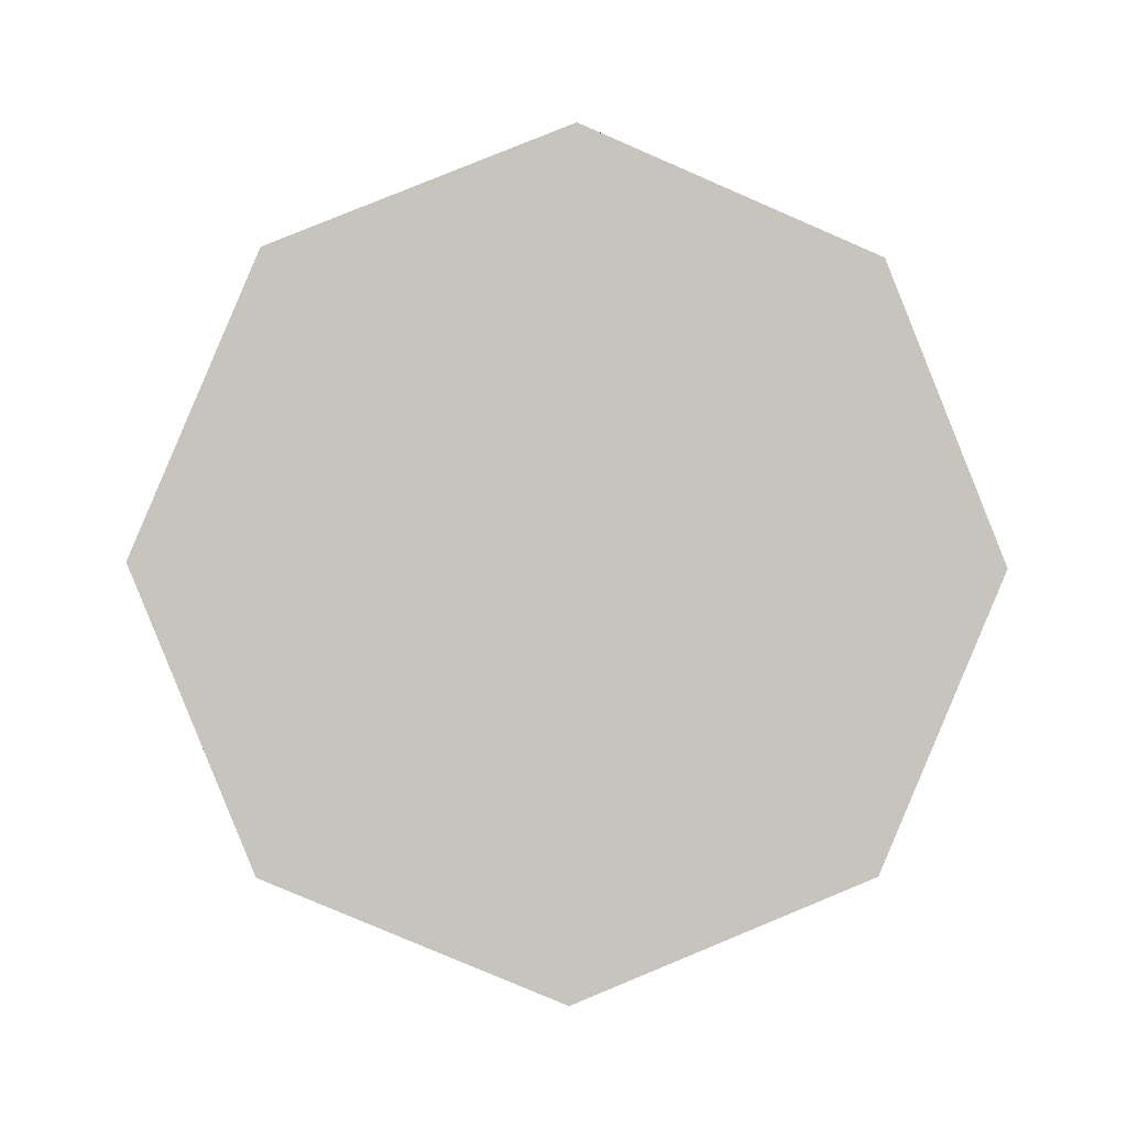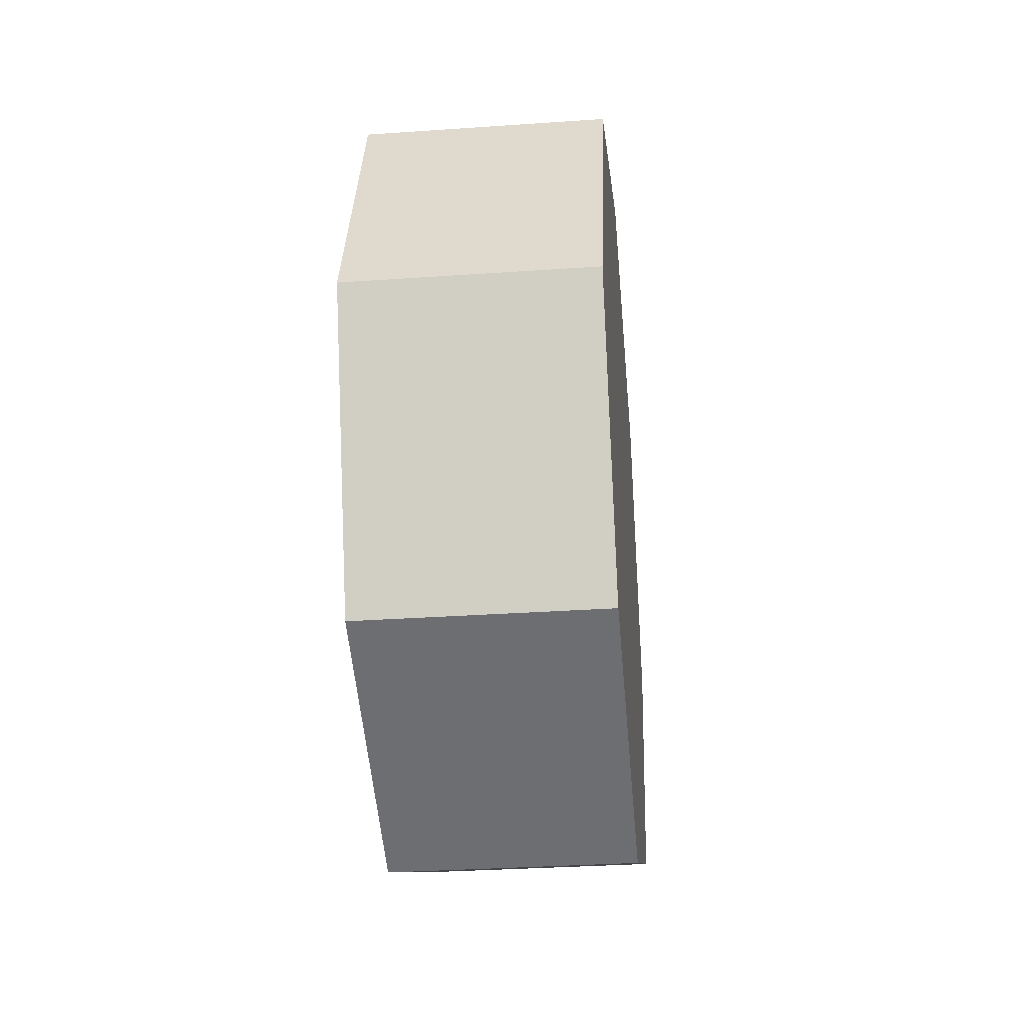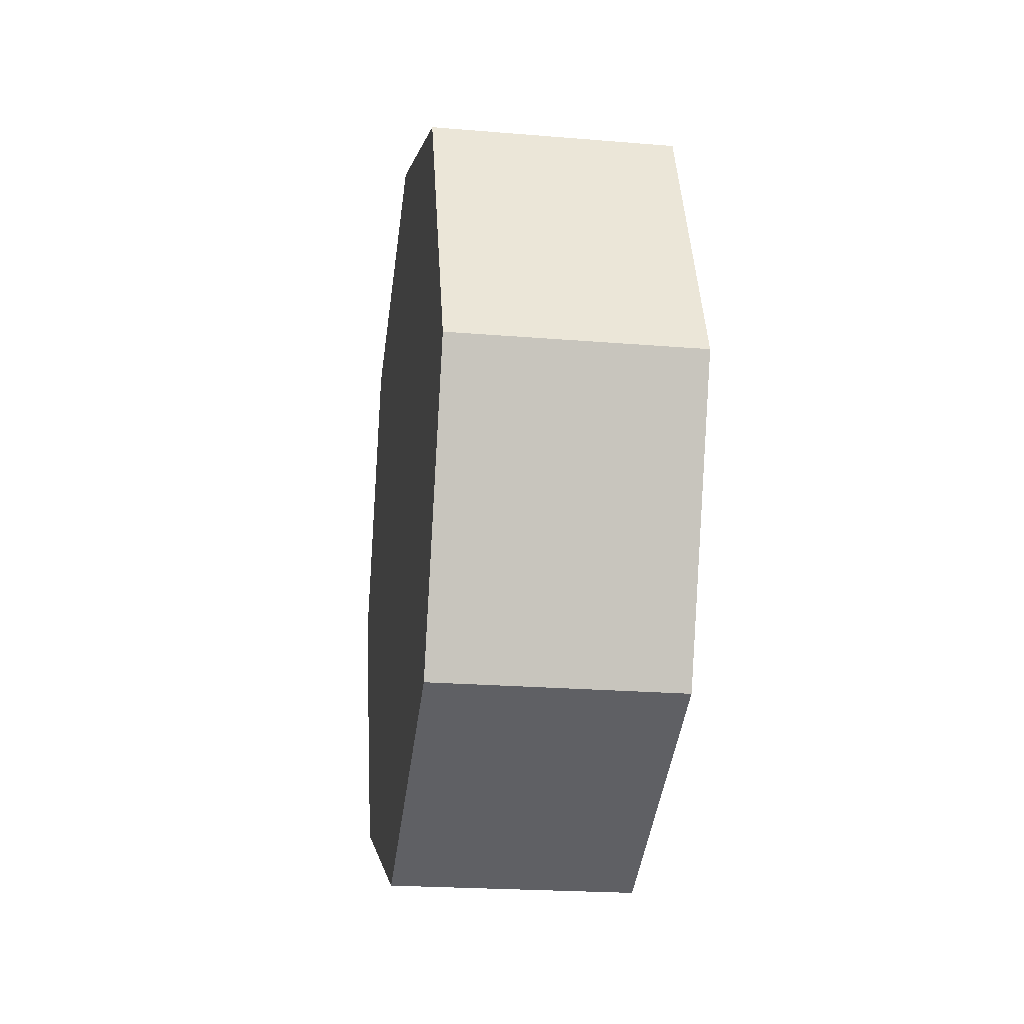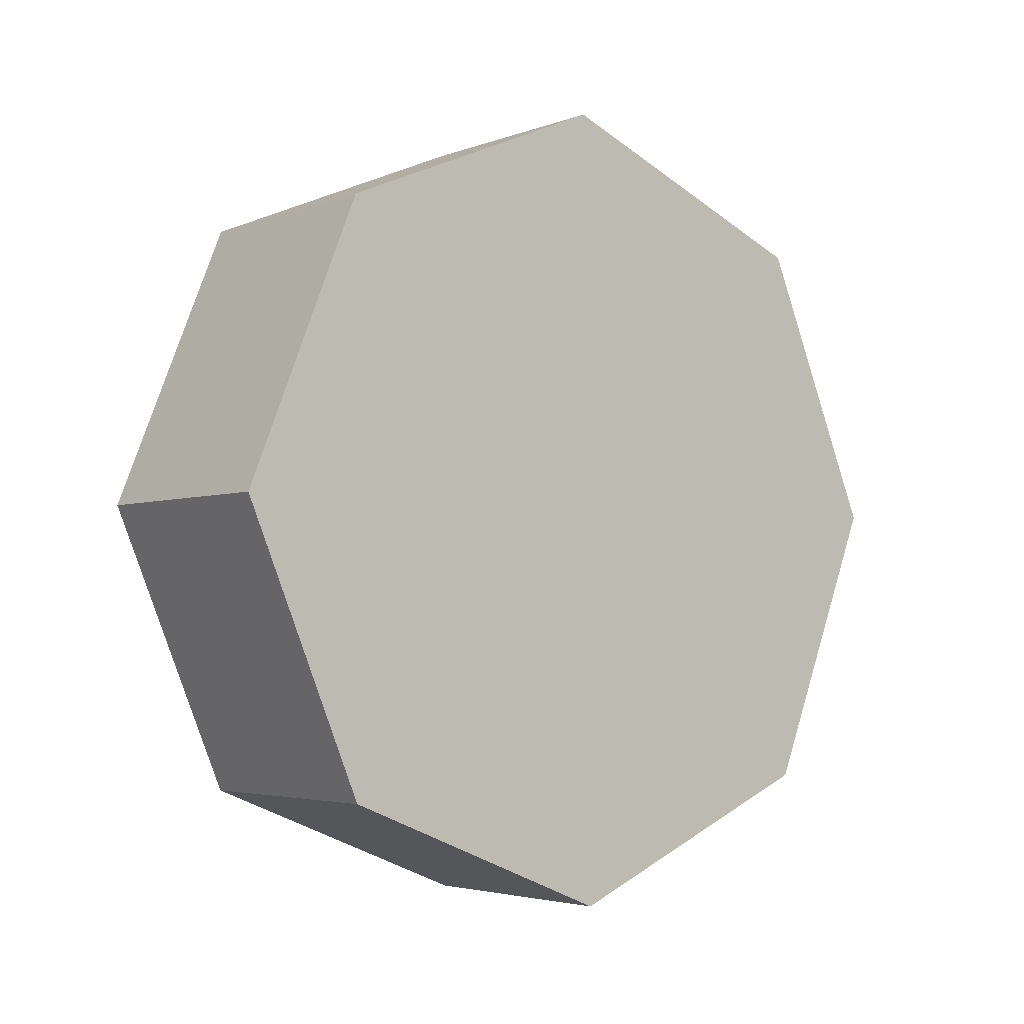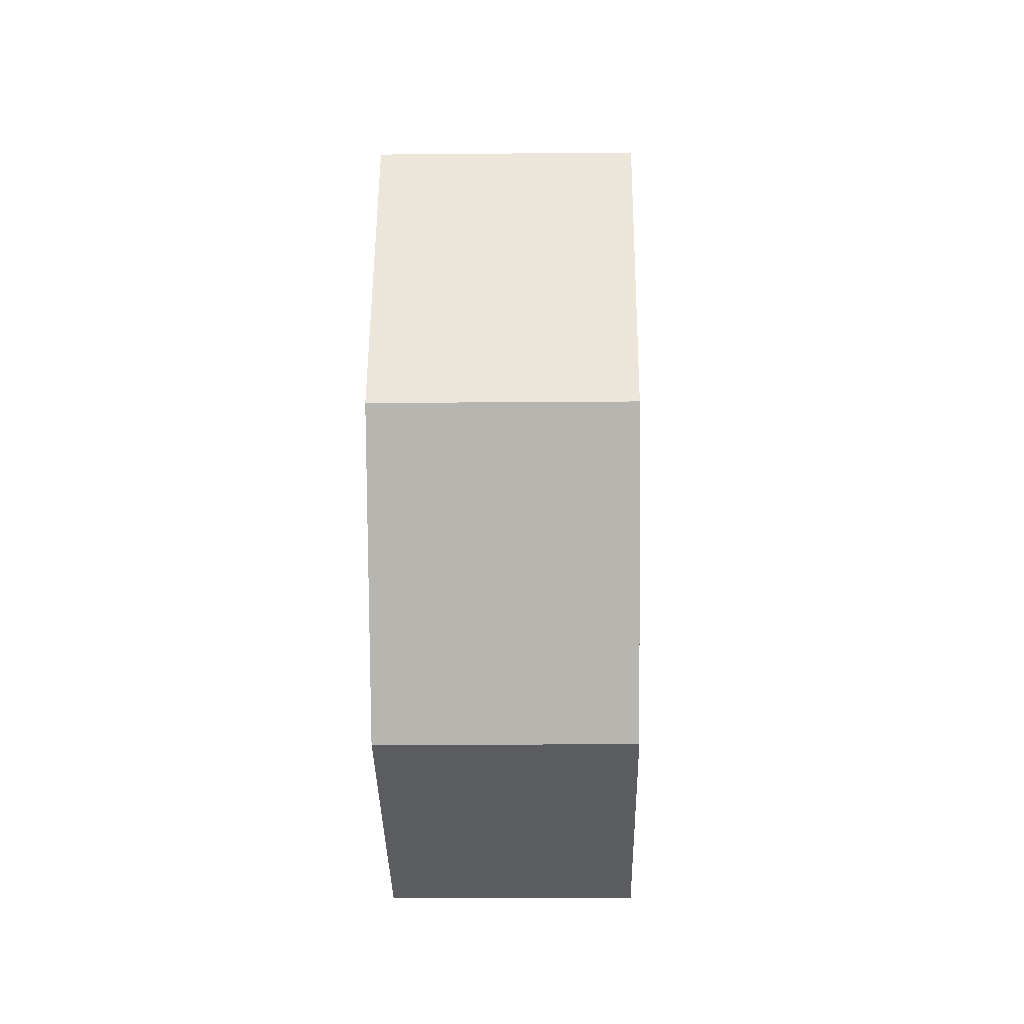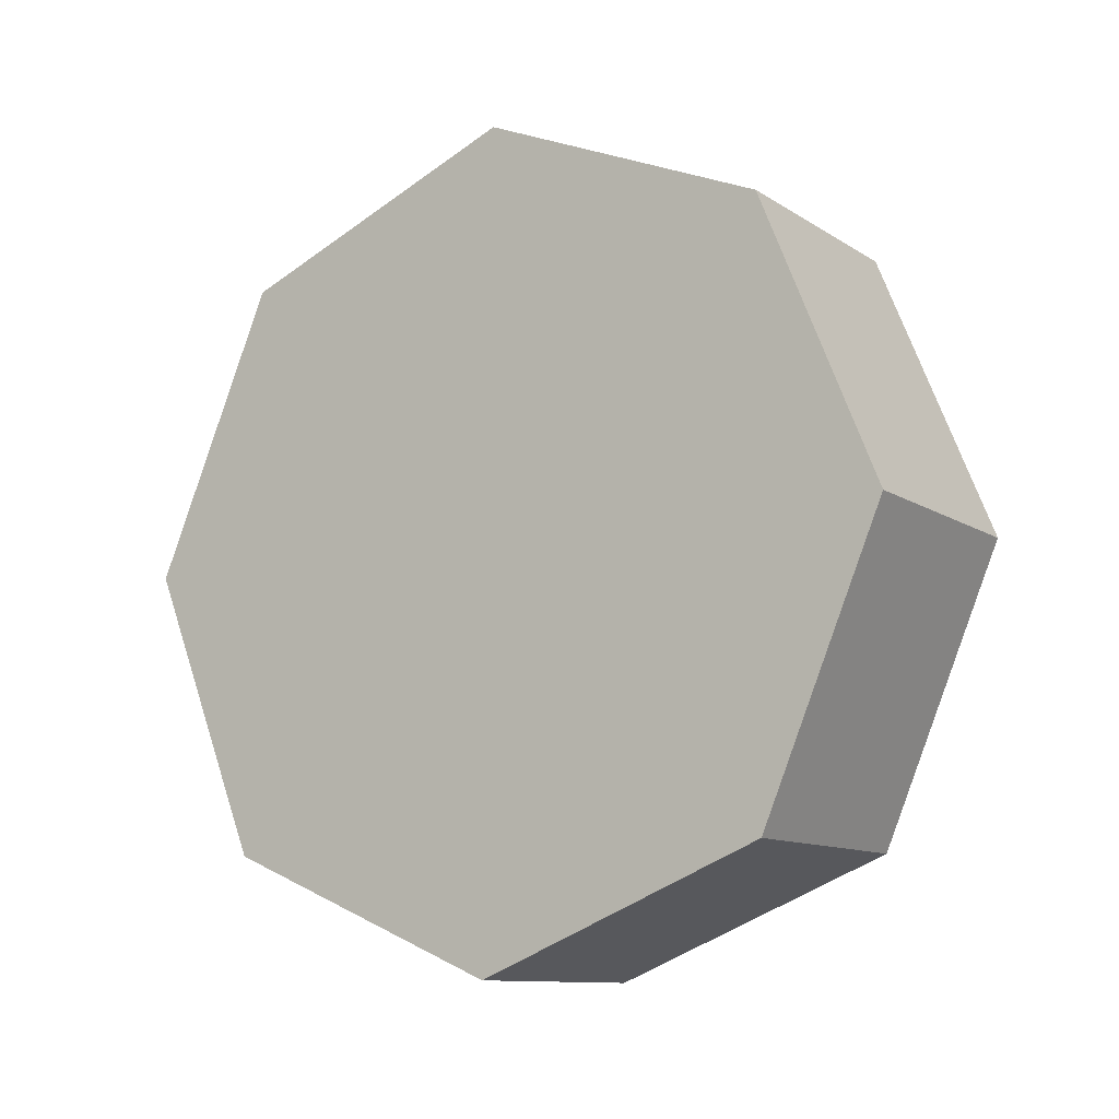
<metadata>
{"format":"obj","ext":"obj","renderer":"f3d","projection":"perspective","resolution":1024,"background":"white","views":[{"elev":0.8,"azim":-94.1,"up":"+Y"},{"elev":-32.7,"azim":5.5,"up":"+Y"},{"elev":-21.9,"azim":171.7,"up":"+Z"},{"elev":-3.6,"azim":50.8,"up":"+Y"},{"elev":-13.3,"azim":-178.8,"up":"+Z"},{"elev":-11.0,"azim":-56.5,"up":"+Z"}]}
</metadata>
<code>
o Car
v 0.1368 0.4586 0.004003
v -0.1368 0.4586 0.004003
v -0.1368 0.3214 0.3271
v 0.1368 0.3214 0.3271
v -0.1368 -0.004002 0.4586
v 0.1368 -0.004002 0.4586
v -0.1368 -0.3271 0.3214
v 0.1368 -0.3271 0.3214
v -0.1368 -0.4586 -0.004001
v 0.1368 -0.4586 -0.004002
v -0.1368 -0.3214 -0.3271
v 0.1368 -0.3214 -0.3271
v -0.1368 0.004002 -0.4586
v 0.1368 0.004002 -0.4586
v -0.1368 0.3271 -0.3214
v 0.1368 0.3271 -0.3214
f 1 2 3 4
f 4 3 5 6
f 6 5 7 8
f 8 7 9 10
f 10 9 11 12
f 12 11 13 14
f 14 13 15 16
f 16 15 2 1
f 1 4 6 10
f 6 8 10
f 14 1 10 12
f 16 1 14
f 15 13 11 7
f 11 9 7
f 3 15 7 5
f 2 15 3

</code>
